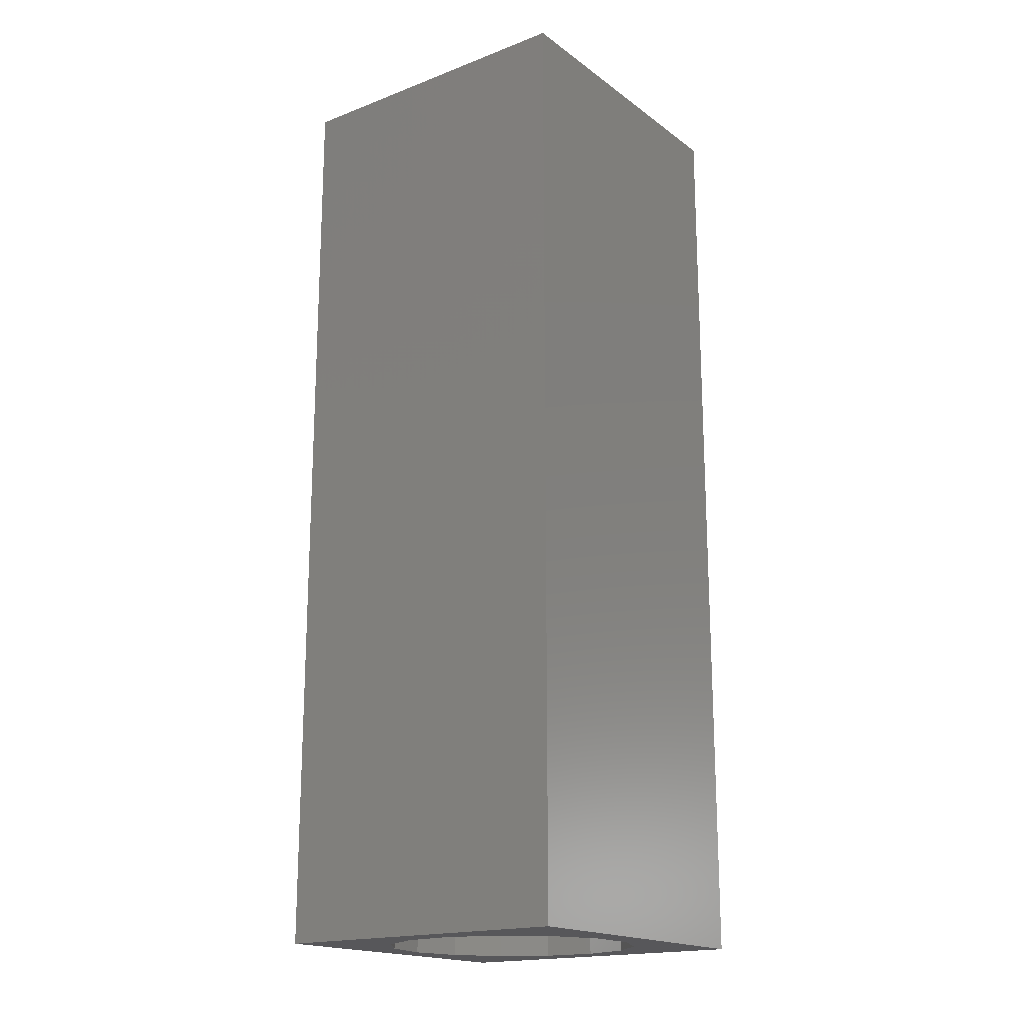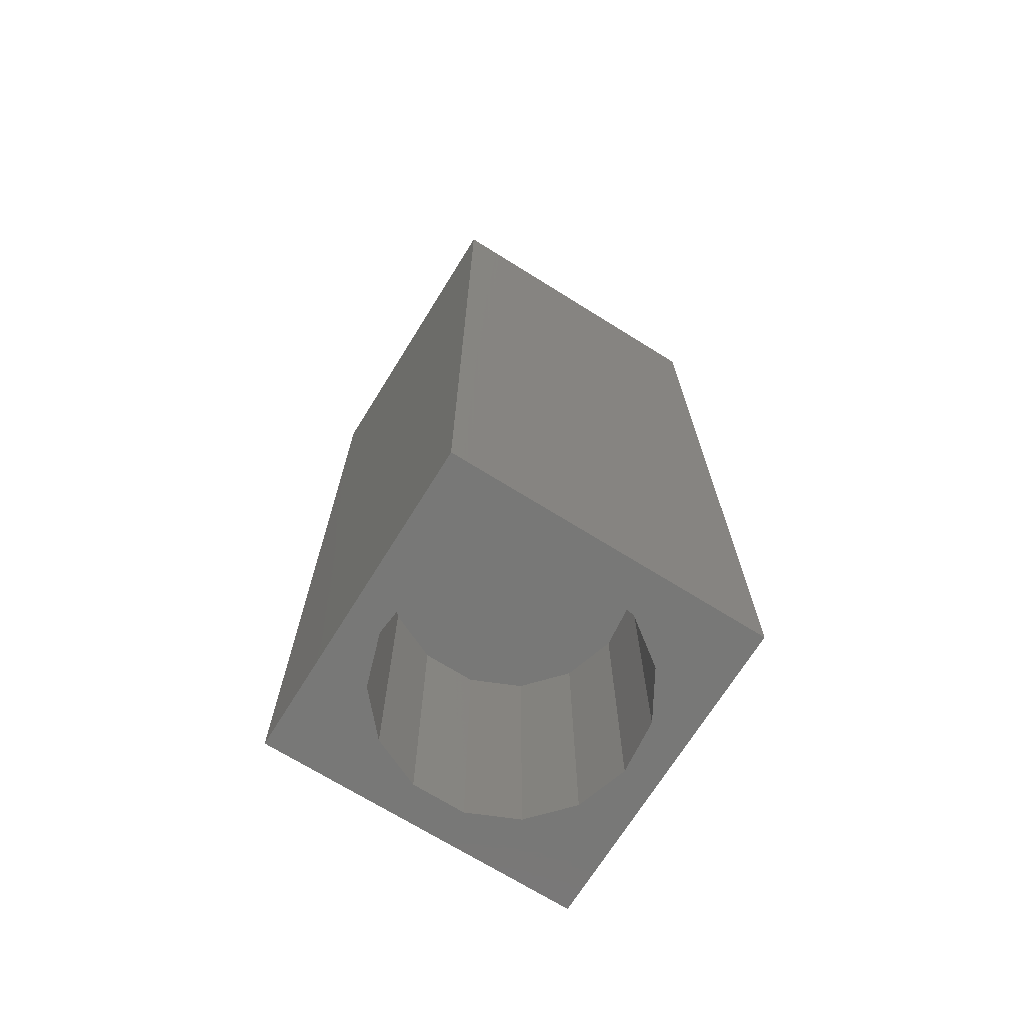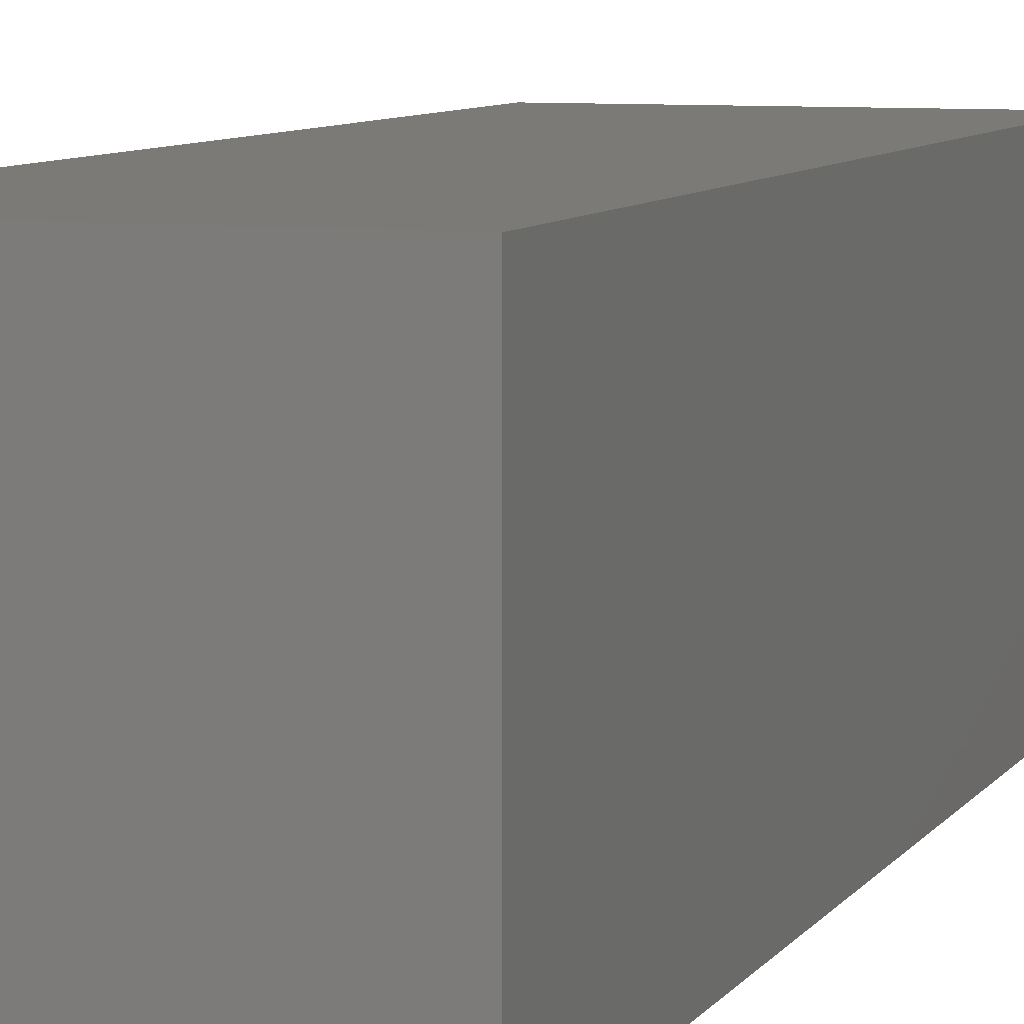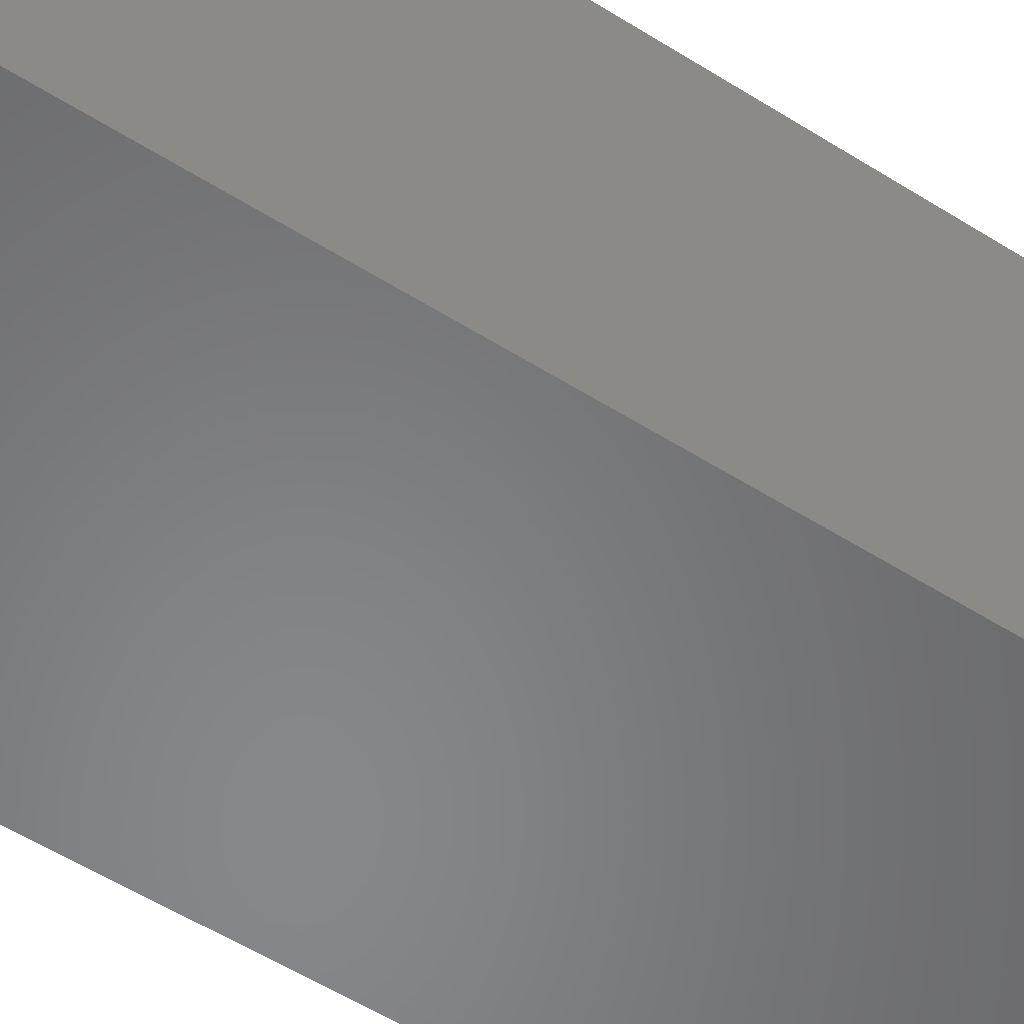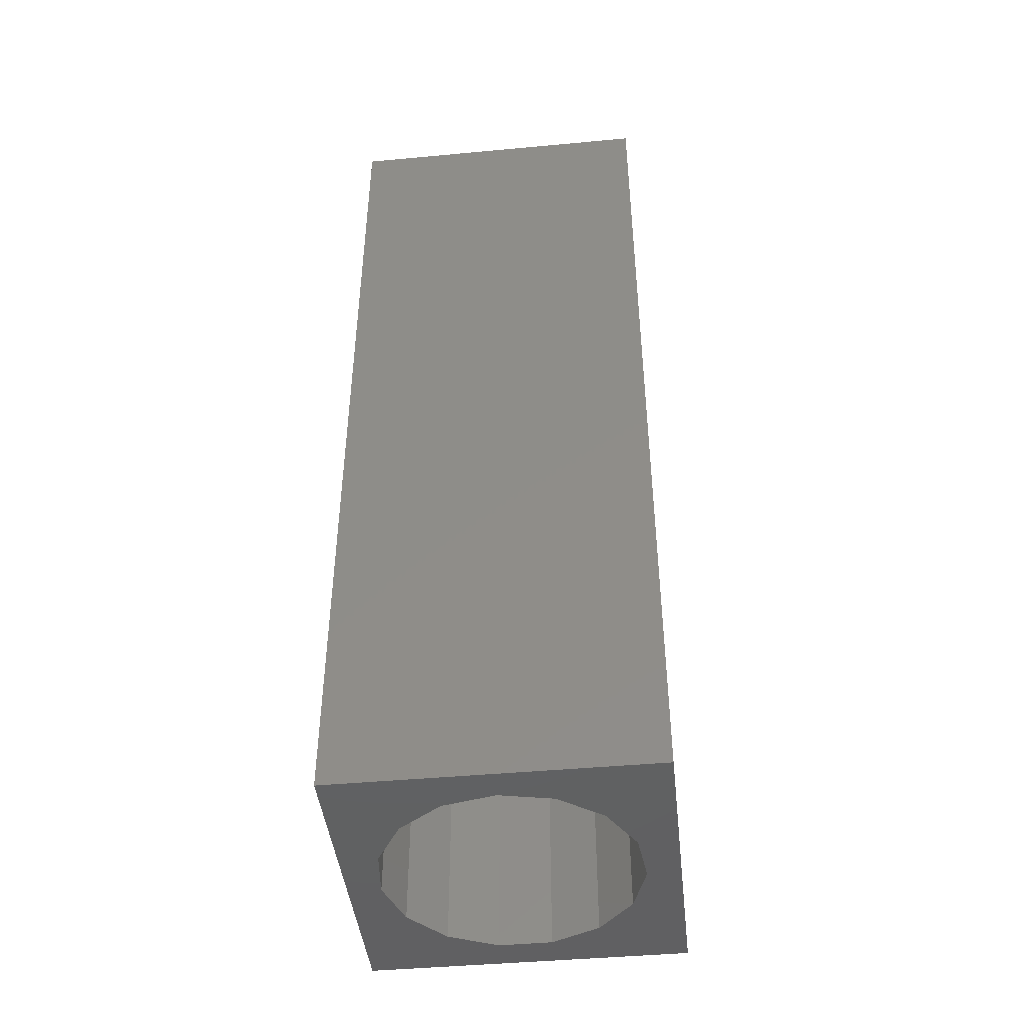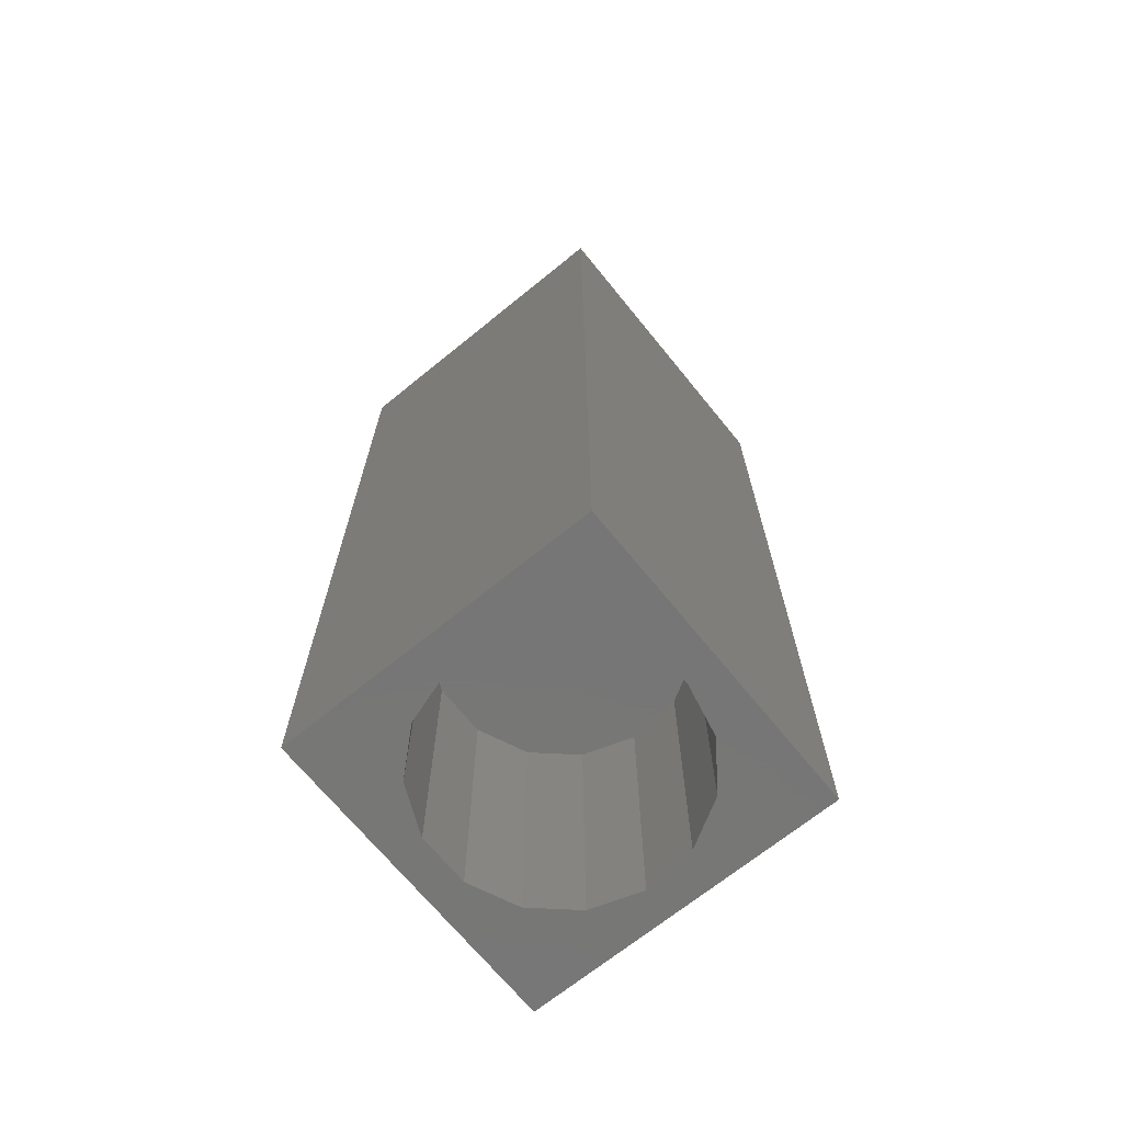
<metadata>
{"format":"stl","ext":"stl","renderer":"f3d","projection":"perspective","resolution":1024,"background":"white","views":[{"elev":-18.2,"azim":-143.6,"up":"+Z"},{"elev":-70.8,"azim":58.1,"up":"+Z"},{"elev":7.5,"azim":18.8,"up":"+Y"},{"elev":-54.1,"azim":56.0,"up":"+Y"},{"elev":-44.4,"azim":96.2,"up":"+Z"},{"elev":-69.1,"azim":39.1,"up":"+Z"}]}
</metadata>
<code>
# stl→obj: 38 verts, 72 faces
v 5 0 15
v 5 5 0
v 5 5 15
v 5 0 0
v 0 5 15
v 0 0 15
v 4.5 2.5 0
v 4.327 1.687 0
v 3.838 1.014 0
v 3.118 0.5979 0
v 2.291 0.511 0
v 0.5437 2.084 0
v 0 0 0
v 0.5437 2.916 0
v 0.882 1.324 0
v 1.5 0.7679 0
v 4.327 3.313 0
v 3.838 3.986 0
v 3.118 4.402 0
v 2.291 4.489 0
v 0 5 0
v 1.5 4.232 0
v 0.882 3.676 0
v 0.5437 2.916 4.5
v 0.882 3.676 4.5
v 4.327 3.313 4.5
v 4.5 2.5 4.5
v 3.838 3.986 4.5
v 3.118 4.402 4.5
v 2.291 4.489 4.5
v 3.118 0.5979 4.5
v 3.838 1.014 4.5
v 1.5 0.7679 4.5
v 2.291 0.511 4.5
v 1.5 4.232 4.5
v 0.5437 2.084 4.5
v 4.327 1.687 4.5
v 0.882 1.324 4.5
f 1 2 3
f 2 1 4
f 5 1 3
f 1 5 6
f 4 7 2
f 4 8 7
f 4 9 8
f 4 10 9
f 4 11 10
f 12 13 14
f 15 13 12
f 16 13 15
f 11 13 16
f 13 11 4
f 17 2 7
f 18 2 17
f 19 2 18
f 20 2 19
f 20 21 2
f 22 21 20
f 23 21 22
f 14 21 23
f 21 14 13
f 13 5 21
f 5 13 6
f 2 5 3
f 5 2 21
f 13 1 6
f 1 13 4
f 24 23 25
f 23 24 14
f 7 26 17
f 26 7 27
f 17 28 18
f 28 17 26
f 20 29 30
f 29 20 19
f 9 31 32
f 31 9 10
f 11 33 34
f 33 11 16
f 22 30 35
f 30 22 20
f 36 14 24
f 14 36 12
f 19 28 29
f 28 19 18
f 37 26 27
f 32 26 37
f 32 28 26
f 31 28 32
f 31 29 28
f 34 29 31
f 34 30 29
f 33 30 34
f 33 35 30
f 38 35 33
f 38 25 35
f 36 25 38
f 25 36 24
f 38 12 36
f 12 38 15
f 10 34 31
f 34 10 11
f 9 37 8
f 37 9 32
f 8 27 7
f 27 8 37
f 23 35 25
f 35 23 22
f 16 38 33
f 38 16 15

</code>
